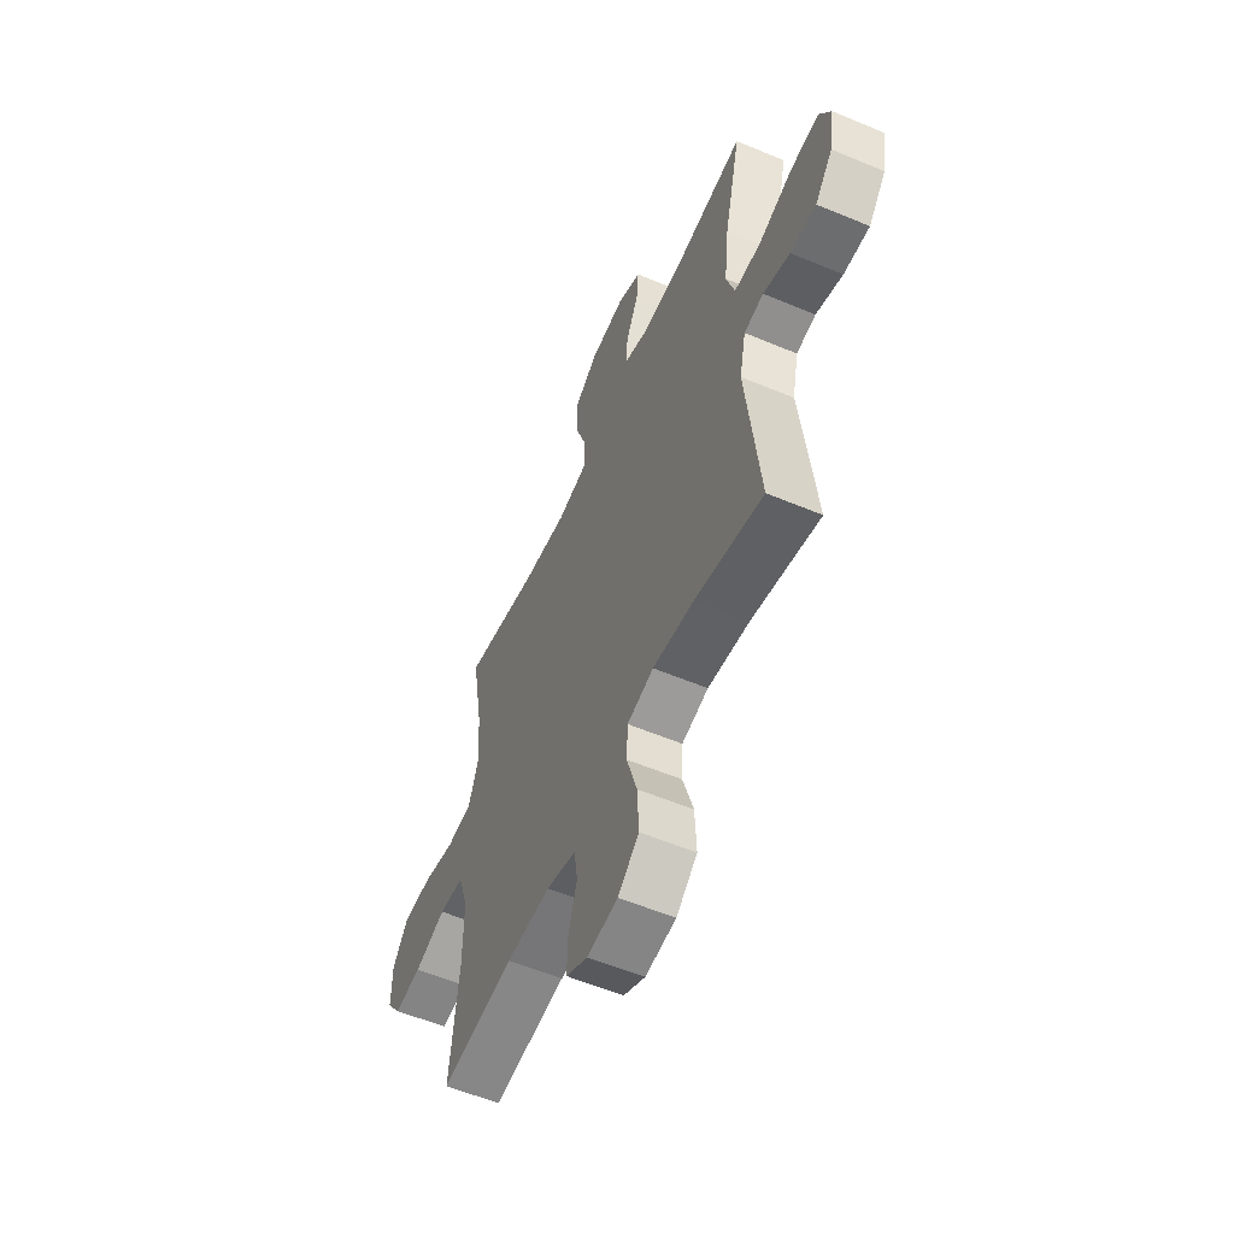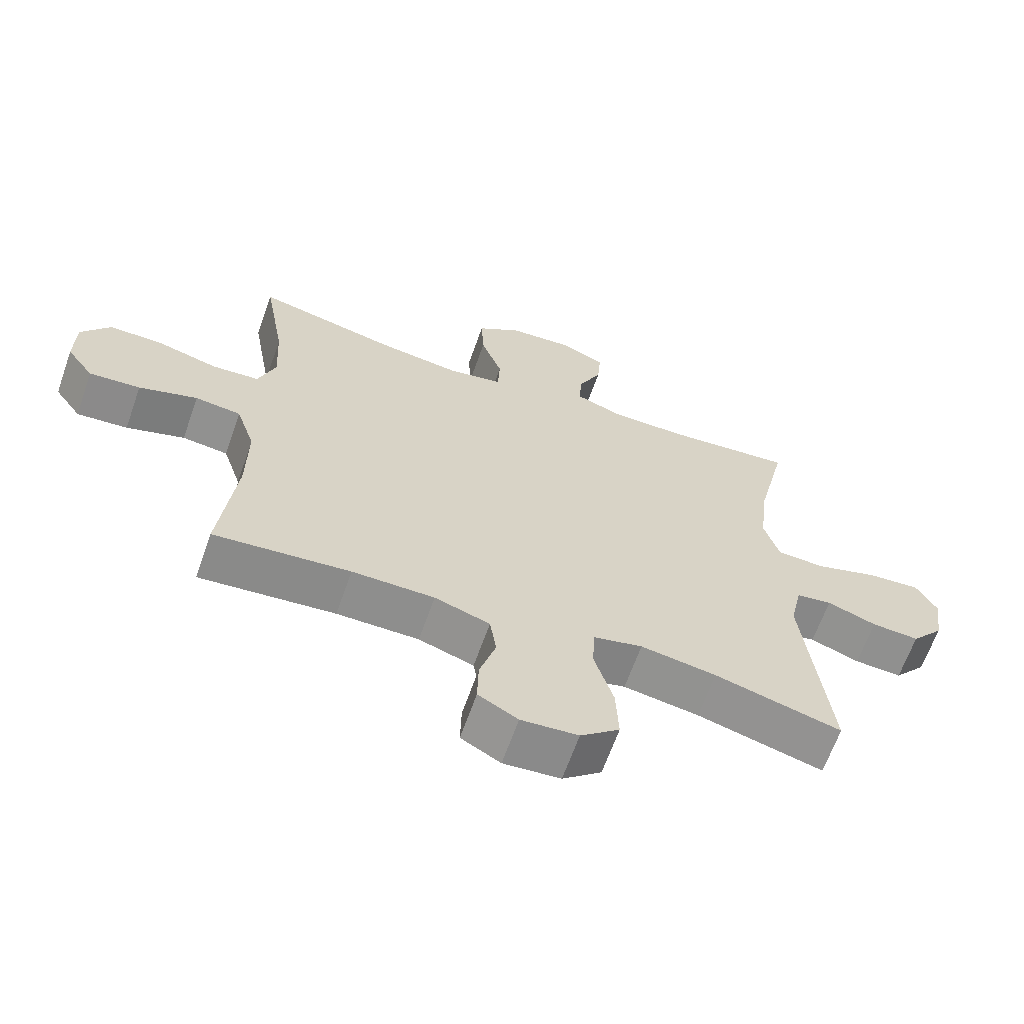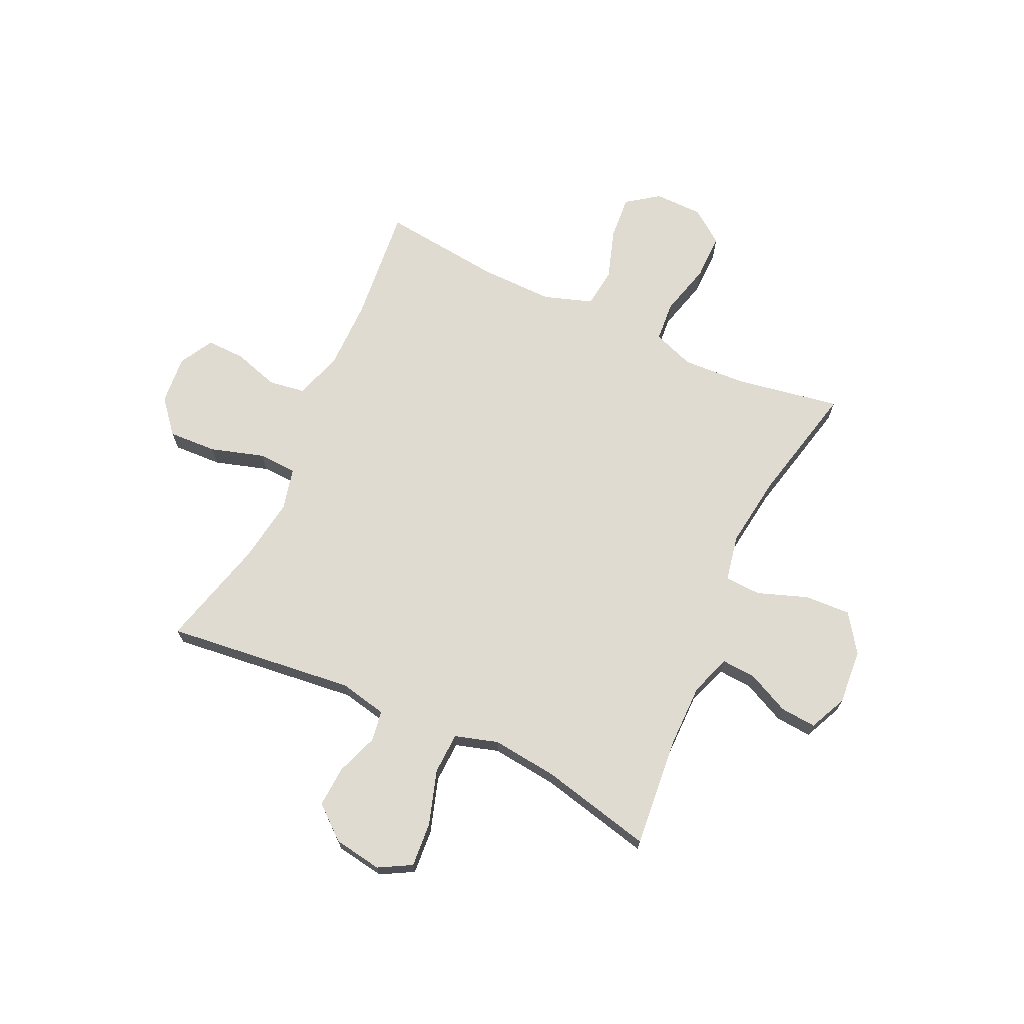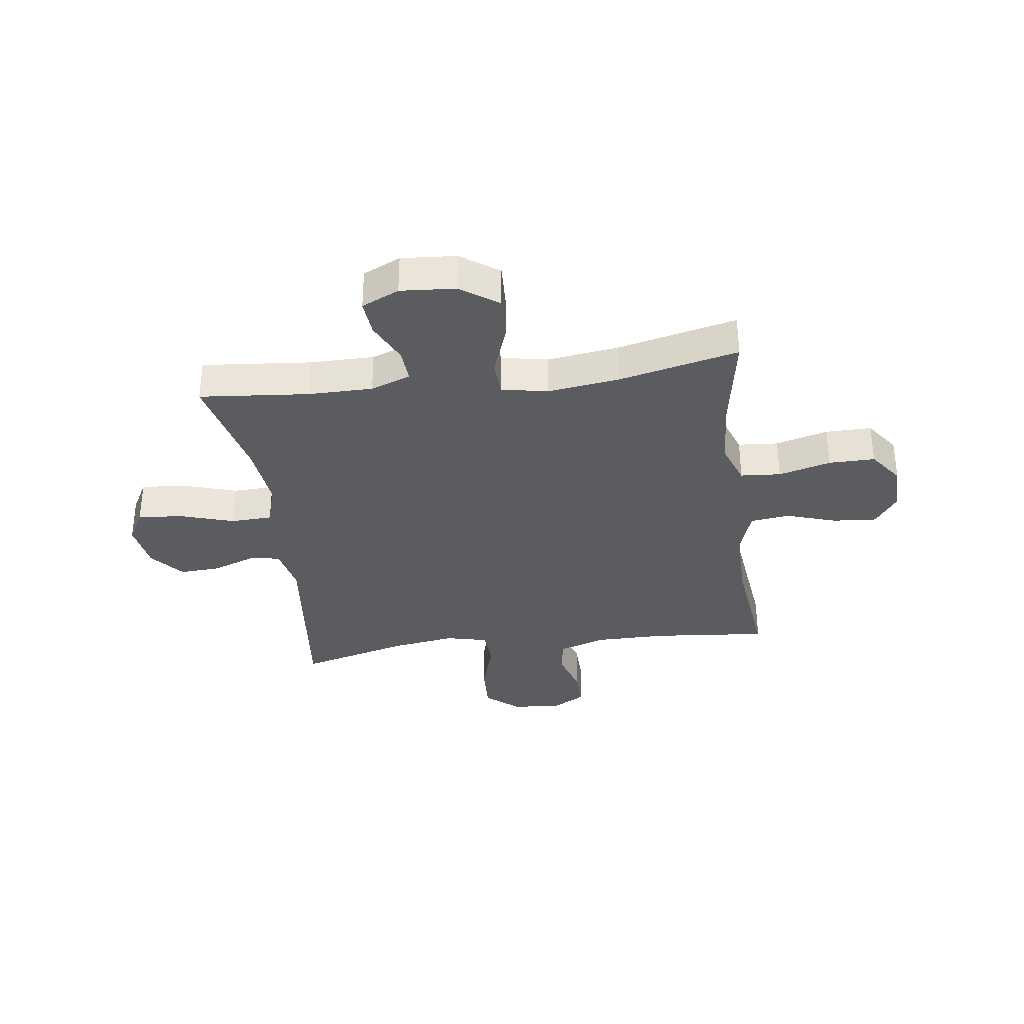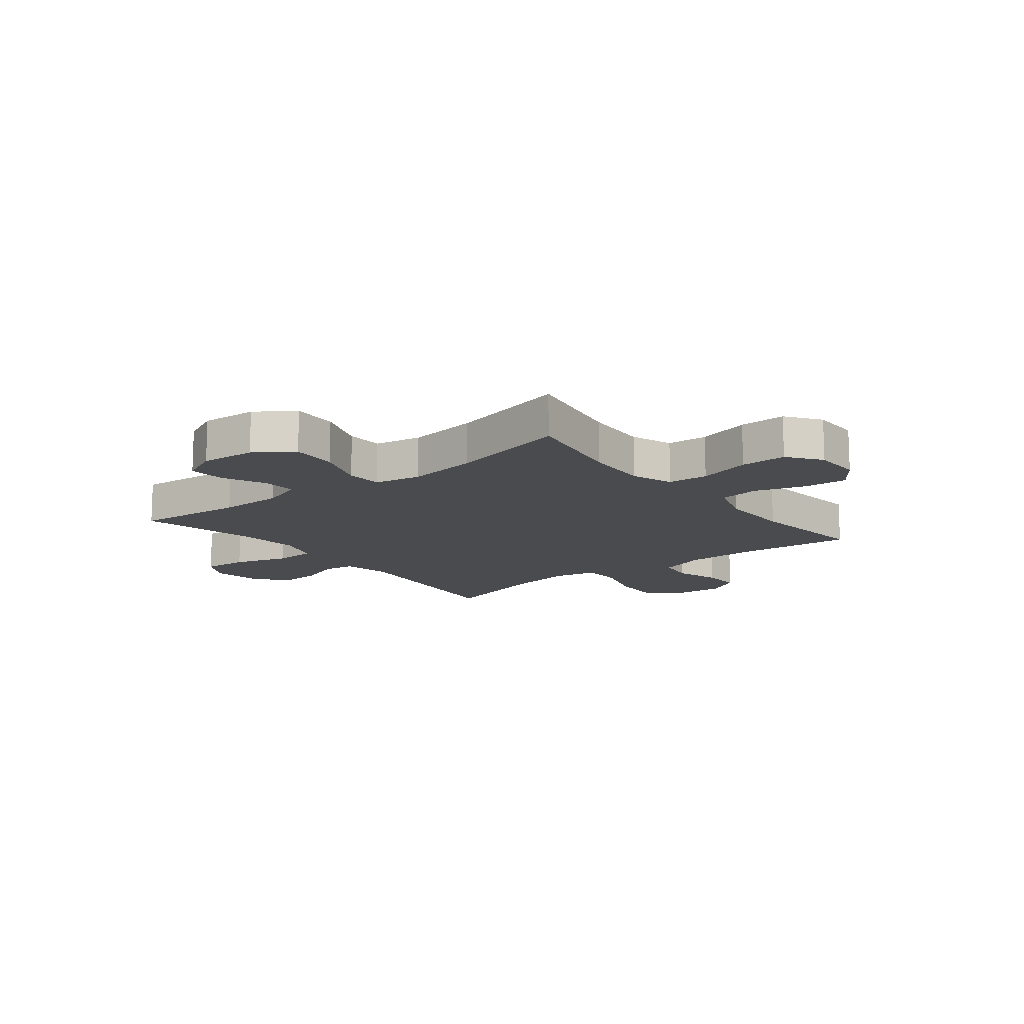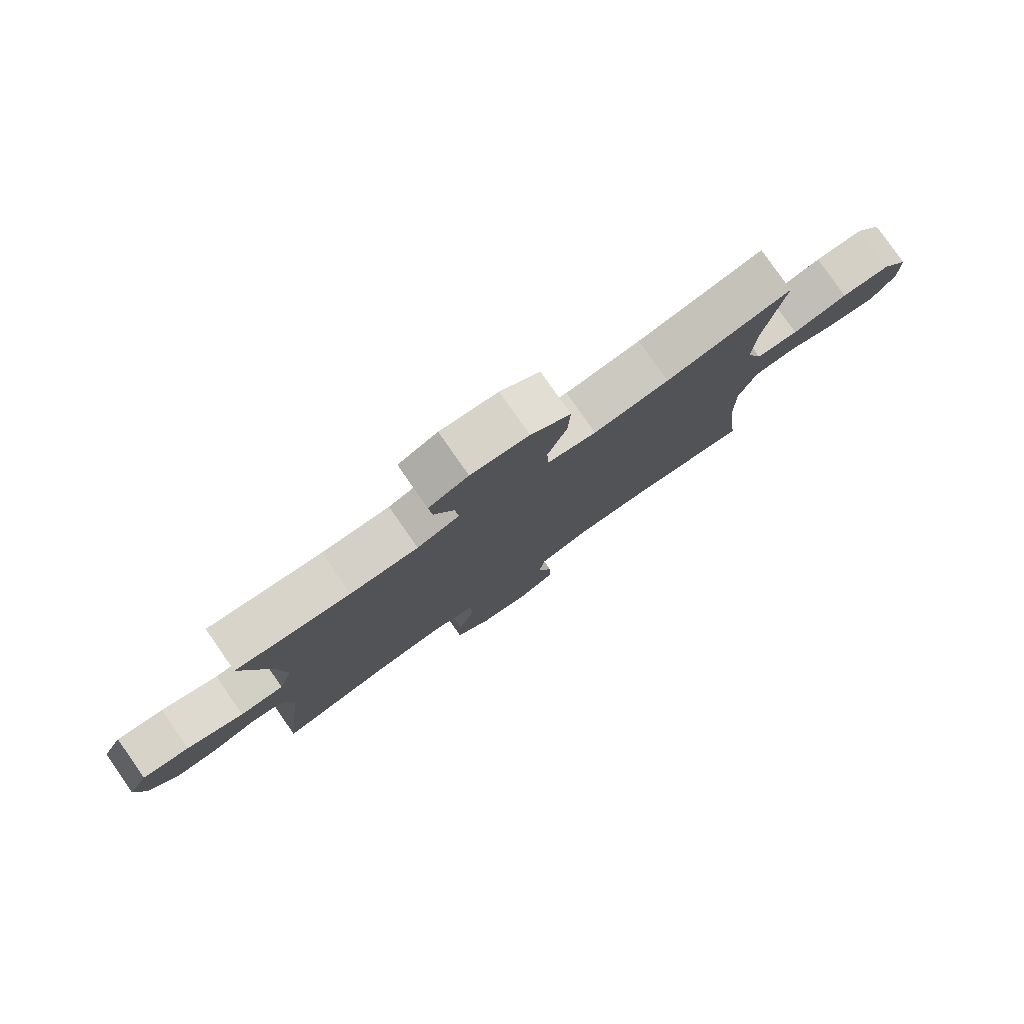
<metadata>
{"format":"obj","ext":"obj","renderer":"f3d","projection":"perspective","resolution":1024,"background":"white","views":[{"elev":-57.1,"azim":-113.6,"up":"+Z"},{"elev":-64.8,"azim":160.6,"up":"+Z"},{"elev":70.1,"azim":-65.2,"up":"+Y"},{"elev":-34.2,"azim":7.6,"up":"+Y"},{"elev":-13.8,"azim":38.3,"up":"+Y"},{"elev":79.7,"azim":-34.9,"up":"+Z"}]}
</metadata>
<code>
o path2138_path2138.001
v -0.3058 0.0375 -0.4481
v -0.1854 0.0375 -0.4295
v -0.1072 0.0375 -0.448
v -0.1037 0.0375 -0.5198
v -0.1339 0.0375 -0.619
v -0.1381 0.0375 -0.7095
v -0.07627 0.0375 -0.7611
v 0.01445 0.0375 -0.7688
v 0.07745 0.0375 -0.7337
v 0.07562 0.0375 -0.6618
v 0.04971 0.0375 -0.5775
v 0.05998 0.0375 -0.5102
v 0.1477 0.0375 -0.4813
v 0.2782 0.0375 -0.481
v 0.4945 0.0375 -0.5017
v 0.4688 0.0375 -0.2768
v 0.4672 0.0375 -0.1414
v 0.4972 0.0375 -0.05116
v 0.5702 0.0375 -0.04237
v 0.6632 0.0375 -0.07242
v 0.7444 0.0375 -0.07895
v 0.7873 0.0375 -0.01936
v 0.7861 0.0375 0.06995
v 0.7401 0.0375 0.1329
v 0.6545 0.0375 0.1321
v 0.5573 0.0375 0.106
v 0.4825 0.0375 0.1116
v 0.4546 0.0375 0.1885
v 0.4607 0.0375 0.3054
v 0.4945 0.0375 0.5002
v 0.2717 0.0375 0.4489
v 0.1386 0.0375 0.4308
v 0.05244 0.0375 0.4475
v 0.04922 0.0375 0.5145
v 0.08287 0.0375 0.6075
v 0.0868 0.0375 0.6927
v 0.01624 0.0375 0.7416
v -0.08622 0.0375 0.7494
v -0.1562 0.0375 0.7172
v -0.1507 0.0375 0.6502
v -0.1134 0.0375 0.5716
v -0.1094 0.0375 0.5087
v -0.184 0.0375 0.4815
v -0.3039 0.0375 0.4811
v -0.5072 0.0375 0.5002
v -0.4591 0.0375 0.2938
v -0.445 0.0375 0.1704
v -0.4689 0.0375 0.0904
v -0.5461 0.0375 0.08726
v -0.6468 0.0375 0.1191
v -0.73 0.0375 0.1253
v -0.7634 0.0375 0.0647
v -0.749 0.0375 -0.02494
v -0.6975 0.0375 -0.08628
v -0.6217 0.0375 -0.08175
v -0.5433 0.0375 -0.05307
v -0.4864 0.0375 -0.06172
v -0.4676 0.0375 -0.1498
v -0.5072 0.0375 -0.5017
v -0.3058 -0.0375 -0.4481
v -0.1854 -0.0375 -0.4295
v -0.1072 -0.0375 -0.448
v -0.1037 -0.0375 -0.5198
v -0.1339 -0.0375 -0.619
v -0.1381 -0.0375 -0.7095
v -0.07627 -0.0375 -0.7611
v 0.01445 -0.0375 -0.7688
v 0.07745 -0.0375 -0.7337
v 0.07562 -0.0375 -0.6618
v 0.04971 -0.0375 -0.5775
v 0.05998 -0.0375 -0.5102
v 0.1477 -0.0375 -0.4813
v 0.2782 -0.0375 -0.481
v 0.4945 -0.0375 -0.5017
v 0.4688 -0.0375 -0.2768
v 0.4672 -0.0375 -0.1414
v 0.4972 -0.0375 -0.05116
v 0.5702 -0.0375 -0.04237
v 0.6632 -0.0375 -0.07242
v 0.7444 -0.0375 -0.07895
v 0.7873 -0.0375 -0.01936
v 0.7861 -0.0375 0.06995
v 0.7401 -0.0375 0.1329
v 0.6545 -0.0375 0.1321
v 0.5573 -0.0375 0.106
v 0.4825 -0.0375 0.1116
v 0.4546 -0.0375 0.1885
v 0.4607 -0.0375 0.3054
v 0.4945 -0.0375 0.5002
v 0.2717 -0.0375 0.4489
v 0.1386 -0.0375 0.4308
v 0.05244 -0.0375 0.4475
v 0.04922 -0.0375 0.5145
v 0.08287 -0.0375 0.6075
v 0.0868 -0.0375 0.6927
v 0.01624 -0.0375 0.7416
v -0.08622 -0.0375 0.7494
v -0.1562 -0.0375 0.7172
v -0.1507 -0.0375 0.6502
v -0.1134 -0.0375 0.5716
v -0.1094 -0.0375 0.5087
v -0.184 -0.0375 0.4815
v -0.3039 -0.0375 0.4811
v -0.5072 -0.0375 0.5002
v -0.4591 -0.0375 0.2938
v -0.445 -0.0375 0.1704
v -0.4689 -0.0375 0.0904
v -0.5461 -0.0375 0.08726
v -0.6468 -0.0375 0.1191
v -0.73 -0.0375 0.1253
v -0.7634 -0.0375 0.0647
v -0.749 -0.0375 -0.02494
v -0.6975 -0.0375 -0.08628
v -0.6217 -0.0375 -0.08175
v -0.5433 -0.0375 -0.05307
v -0.4864 -0.0375 -0.06172
v -0.4676 -0.0375 -0.1498
v -0.5072 -0.0375 -0.5017
v -0.73 0.0375 0.1253
v -0.73 0.0375 0.1253
v -0.7634 0.0375 0.0647
v -0.749 0.0375 -0.02494
v -0.6975 0.0375 -0.08628
v -0.6468 0.0375 0.1191
v -0.6217 0.0375 -0.08175
v -0.5461 0.0375 0.08726
v -0.5433 0.0375 -0.05307
v -0.4689 0.0375 0.0904
v -0.4689 0.0375 0.0904
v -0.4864 0.0375 -0.06172
v -0.4864 0.0375 -0.06172
v -0.4676 0.0375 -0.1498
v -0.5072 0.0375 0.5002
v -0.5072 0.0375 0.5002
v -0.4591 0.0375 0.2938
v -0.5072 0.0375 -0.5017
v -0.5072 0.0375 -0.5017
v -0.445 0.0375 0.1704
v -0.3058 0.0375 -0.4481
v -0.3039 0.0375 0.4811
v -0.1854 0.0375 -0.4295
v -0.184 0.0375 0.4815
v -0.1072 0.0375 -0.448
v -0.1072 0.0375 -0.448
v -0.1094 0.0375 0.5087
v -0.1094 0.0375 0.5087
v -0.08622 0.0375 0.7494
v -0.1562 0.0375 0.7172
v -0.1562 0.0375 0.7172
v -0.1507 0.0375 0.6502
v -0.1134 0.0375 0.5716
v -0.1339 0.0375 -0.619
v -0.1381 0.0375 -0.7095
v -0.07627 0.0375 -0.7611
v -0.1037 0.0375 -0.5198
v 0.01624 0.0375 0.7416
v 0.01445 0.0375 -0.7688
v 0.07745 0.0375 -0.7337
v 0.07745 0.0375 -0.7337
v 0.0868 0.0375 0.6927
v 0.08287 0.0375 0.6075
v 0.04922 0.0375 0.5145
v 0.05244 0.0375 0.4475
v 0.05244 0.0375 0.4475
v 0.04971 0.0375 -0.5775
v 0.05998 0.0375 -0.5102
v 0.05998 0.0375 -0.5102
v 0.07562 0.0375 -0.6618
v 0.1386 0.0375 0.4308
v 0.1477 0.0375 -0.4813
v 0.2717 0.0375 0.4489
v 0.2782 0.0375 -0.481
v 0.4945 0.0375 0.5002
v 0.4945 0.0375 0.5002
v 0.4546 0.0375 0.1885
v 0.4607 0.0375 0.3054
v 0.4825 0.0375 0.1116
v 0.4825 0.0375 0.1116
v 0.4672 0.0375 -0.1414
v 0.4972 0.0375 -0.05116
v 0.4972 0.0375 -0.05116
v 0.4688 0.0375 -0.2768
v 0.4945 0.0375 -0.5017
v 0.4945 0.0375 -0.5017
v 0.5573 0.0375 0.106
v 0.5702 0.0375 -0.04237
v 0.6545 0.0375 0.1321
v 0.6632 0.0375 -0.07242
v 0.7401 0.0375 0.1329
v 0.7444 0.0375 -0.07895
v 0.7861 0.0375 0.06995
v 0.7873 0.0375 -0.01936
v -0.73 -0.0375 0.1253
v -0.73 -0.0375 0.1253
v -0.7634 -0.0375 0.0647
v -0.749 -0.0375 -0.02494
v -0.6975 -0.0375 -0.08628
v -0.6468 -0.0375 0.1191
v -0.6217 -0.0375 -0.08175
v -0.5461 -0.0375 0.08726
v -0.5433 -0.0375 -0.05307
v -0.4689 -0.0375 0.0904
v -0.4689 -0.0375 0.0904
v -0.4864 -0.0375 -0.06172
v -0.4864 -0.0375 -0.06172
v -0.4676 -0.0375 -0.1498
v -0.5072 -0.0375 0.5002
v -0.5072 -0.0375 0.5002
v -0.4591 -0.0375 0.2938
v -0.5072 -0.0375 -0.5017
v -0.5072 -0.0375 -0.5017
v -0.445 -0.0375 0.1704
v -0.3058 -0.0375 -0.4481
v -0.3039 -0.0375 0.4811
v -0.1854 -0.0375 -0.4295
v -0.184 -0.0375 0.4815
v -0.1072 -0.0375 -0.448
v -0.1072 -0.0375 -0.448
v -0.1094 -0.0375 0.5087
v -0.1094 -0.0375 0.5087
v -0.08622 -0.0375 0.7494
v -0.1562 -0.0375 0.7172
v -0.1562 -0.0375 0.7172
v -0.1507 -0.0375 0.6502
v -0.1134 -0.0375 0.5716
v -0.1339 -0.0375 -0.619
v -0.1381 -0.0375 -0.7095
v -0.07627 -0.0375 -0.7611
v -0.1037 -0.0375 -0.5198
v 0.01624 -0.0375 0.7416
v 0.01445 -0.0375 -0.7688
v 0.07745 -0.0375 -0.7337
v 0.07745 -0.0375 -0.7337
v 0.0868 -0.0375 0.6927
v 0.08287 -0.0375 0.6075
v 0.04922 -0.0375 0.5145
v 0.05244 -0.0375 0.4475
v 0.05244 -0.0375 0.4475
v 0.04971 -0.0375 -0.5775
v 0.05998 -0.0375 -0.5102
v 0.05998 -0.0375 -0.5102
v 0.07562 -0.0375 -0.6618
v 0.1386 -0.0375 0.4308
v 0.1477 -0.0375 -0.4813
v 0.2717 -0.0375 0.4489
v 0.2782 -0.0375 -0.481
v 0.4945 -0.0375 0.5002
v 0.4945 -0.0375 0.5002
v 0.4546 -0.0375 0.1885
v 0.4607 -0.0375 0.3054
v 0.4825 -0.0375 0.1116
v 0.4825 -0.0375 0.1116
v 0.4672 -0.0375 -0.1414
v 0.4972 -0.0375 -0.05116
v 0.4972 -0.0375 -0.05116
v 0.4688 -0.0375 -0.2768
v 0.4945 -0.0375 -0.5017
v 0.4945 -0.0375 -0.5017
v 0.5573 -0.0375 0.106
v 0.5702 -0.0375 -0.04237
v 0.6545 -0.0375 0.1321
v 0.6632 -0.0375 -0.07242
v 0.7401 -0.0375 0.1329
v 0.7444 -0.0375 -0.07895
v 0.7861 -0.0375 0.06995
v 0.7873 -0.0375 -0.01936
f 212 216 209
f 201 200 199
f 226 228 242
f 254 259 251
f 196 198 195
f 240 217 229
f 245 250 247
f 228 226 227
f 200 198 199
f 265 261 262
f 243 237 217
f 230 225 235
f 217 237 202
f 244 217 240
f 206 202 204
f 199 198 196
f 253 244 256
f 254 251 253
f 253 217 244
f 251 249 253
f 250 245 249
f 215 202 206
f 235 225 236
f 219 236 225
f 256 244 246
f 266 265 262
f 234 230 235
f 264 266 262
f 224 221 222
f 215 206 213
f 243 249 245
f 209 216 214
f 213 206 210
f 217 202 215
f 253 249 243
f 202 200 201
f 209 214 207
f 239 226 242
f 226 239 229
f 242 231 232
f 242 228 231
f 199 196 197
f 262 261 260
f 195 198 193
f 261 265 263
f 216 237 219
f 260 259 254
f 259 260 261
f 204 202 201
f 237 212 202
f 236 219 237
f 240 229 239
f 253 243 217
f 256 246 257
f 237 216 212
f 230 221 225
f 225 221 224
f 120 52 111 194
f 52 53 112 111
f 53 54 113 112
f 50 51 110 109
f 54 55 114 113
f 49 50 109 108
f 55 56 115 114
f 129 49 108 203
f 56 131 205 115
f 57 58 117 116
f 134 46 105 208
f 58 137 211 117
f 47 48 107 106
f 46 47 106 105
f 59 1 60 118
f 44 45 104 103
f 1 2 61 60
f 43 44 103 102
f 2 144 218 61
f 146 43 102 220
f 38 149 223 97
f 39 40 99 98
f 40 41 100 99
f 5 6 65 64
f 6 7 66 65
f 4 5 64 63
f 41 42 101 100
f 3 4 63 62
f 37 38 97 96
f 7 8 67 66
f 8 159 233 67
f 36 37 96 95
f 35 36 95 94
f 34 35 94 93
f 164 34 93 238
f 11 167 241 70
f 10 11 70 69
f 9 10 69 68
f 32 33 92 91
f 12 13 72 71
f 31 32 91 90
f 13 14 73 72
f 174 31 90 248
f 28 29 88 87
f 178 28 87 252
f 17 181 255 76
f 16 17 76 75
f 184 16 75 258
f 14 15 74 73
f 29 30 89 88
f 26 27 86 85
f 18 19 78 77
f 25 26 85 84
f 19 20 79 78
f 24 25 84 83
f 20 21 80 79
f 23 24 83 82
f 22 23 82 81
f 21 22 81 80
f 138 135 142
f 127 125 126
f 152 168 154
f 180 177 185
f 122 121 124
f 166 155 143
f 171 173 176
f 154 153 152
f 126 125 124
f 191 188 187
f 169 143 163
f 156 161 151
f 143 128 163
f 170 166 143
f 132 130 128
f 125 122 124
f 179 182 170
f 180 179 177
f 179 170 143
f 177 179 175
f 176 175 171
f 141 132 128
f 161 162 151
f 145 151 162
f 182 172 170
f 192 188 191
f 160 161 156
f 190 188 192
f 150 148 147
f 141 139 132
f 169 171 175
f 135 140 142
f 139 136 132
f 143 141 128
f 179 169 175
f 128 127 126
f 135 133 140
f 165 168 152
f 152 155 165
f 168 158 157
f 168 157 154
f 125 123 122
f 188 186 187
f 121 119 124
f 187 189 191
f 142 145 163
f 186 180 185
f 185 187 186
f 130 127 128
f 163 128 138
f 162 163 145
f 166 165 155
f 179 143 169
f 182 183 172
f 163 138 142
f 156 151 147
f 151 150 147

</code>
